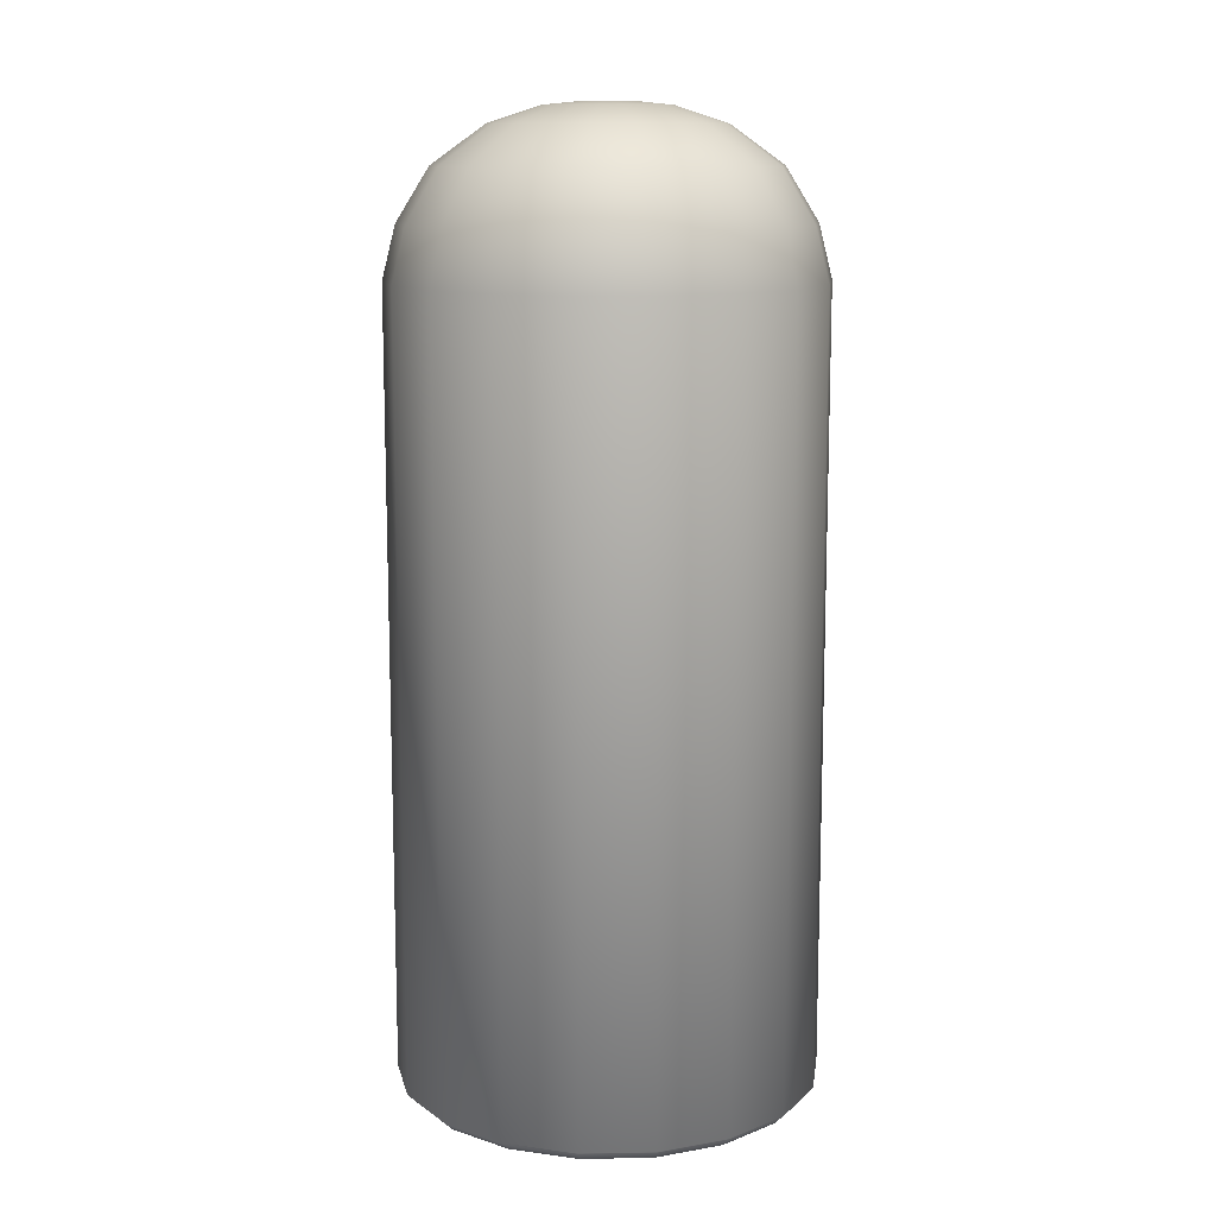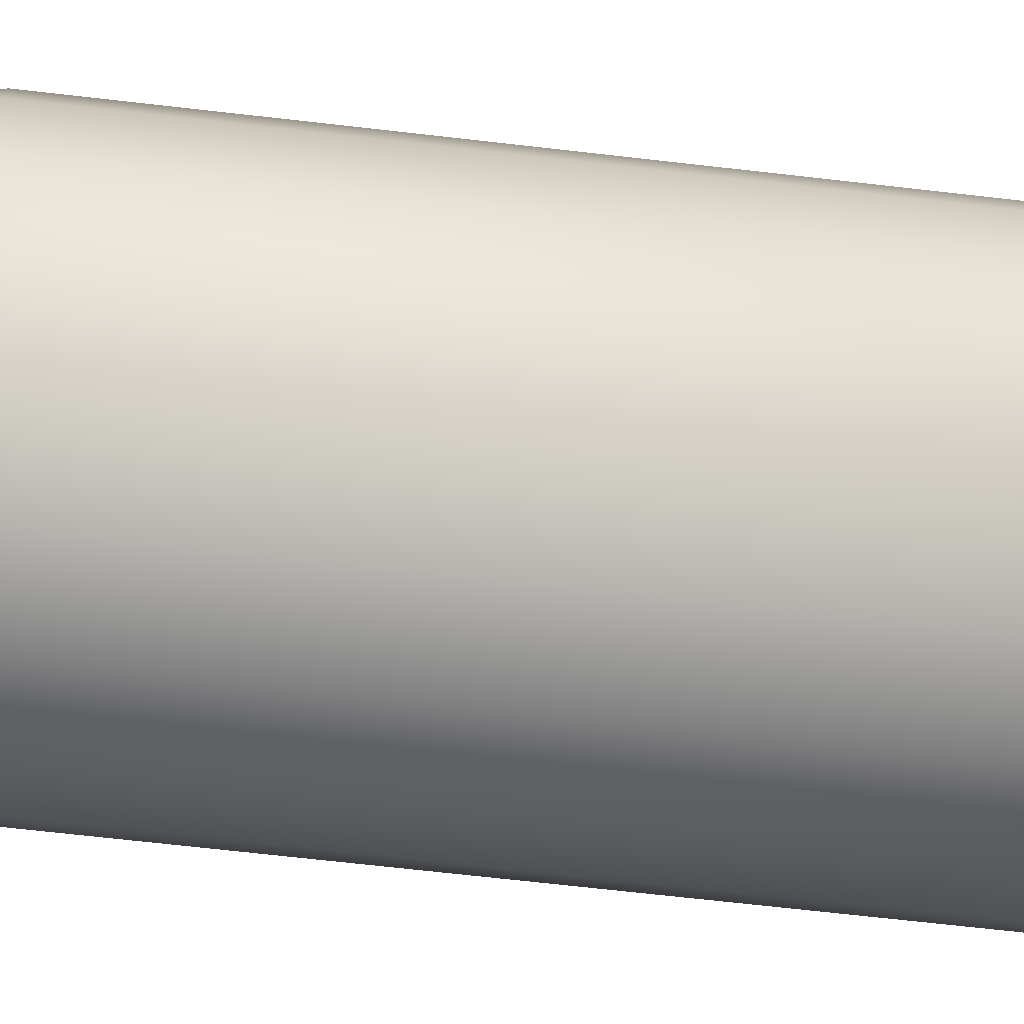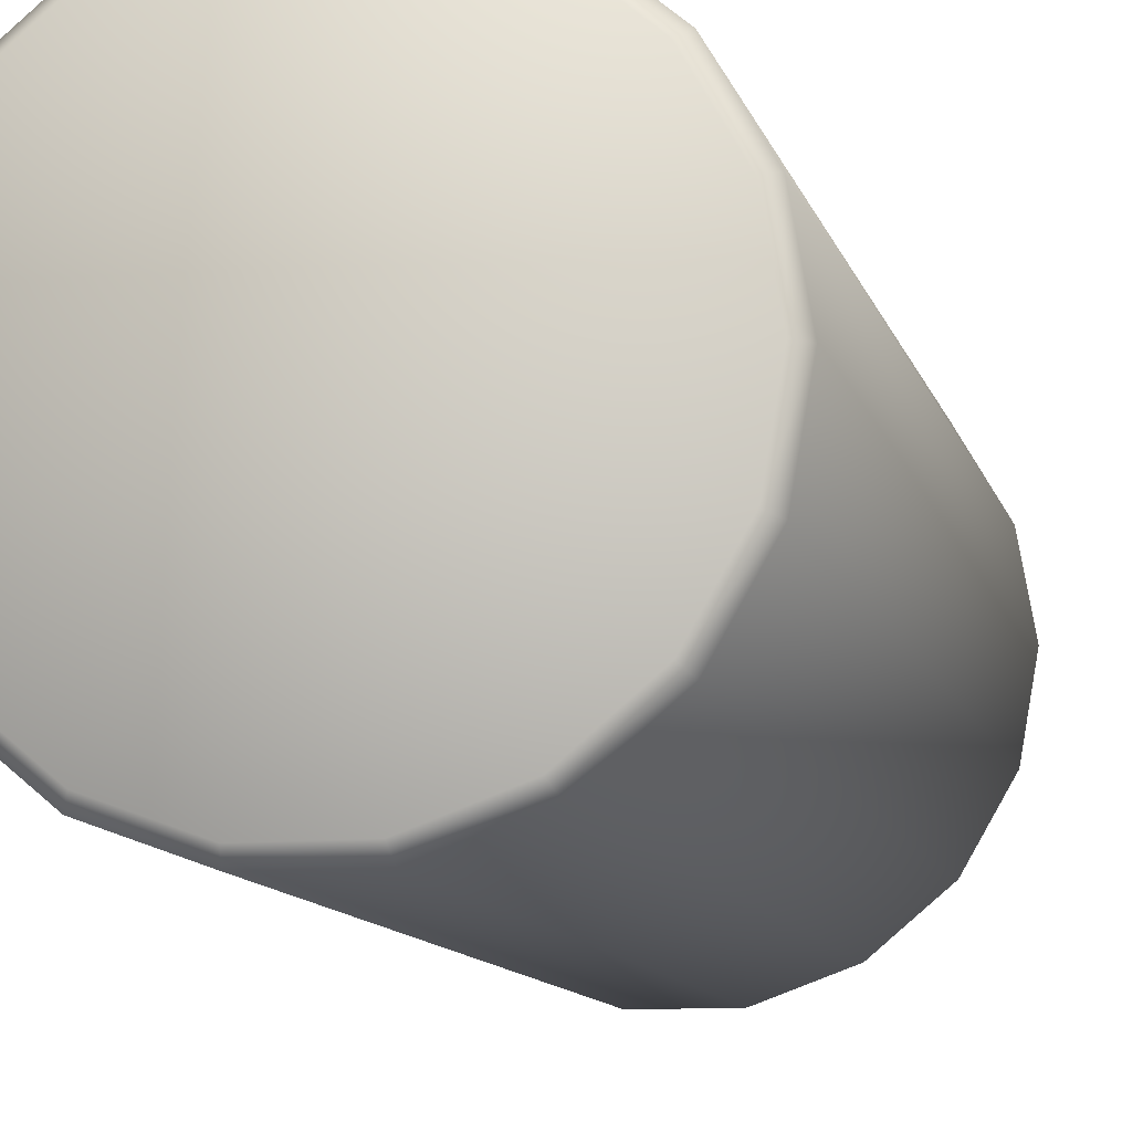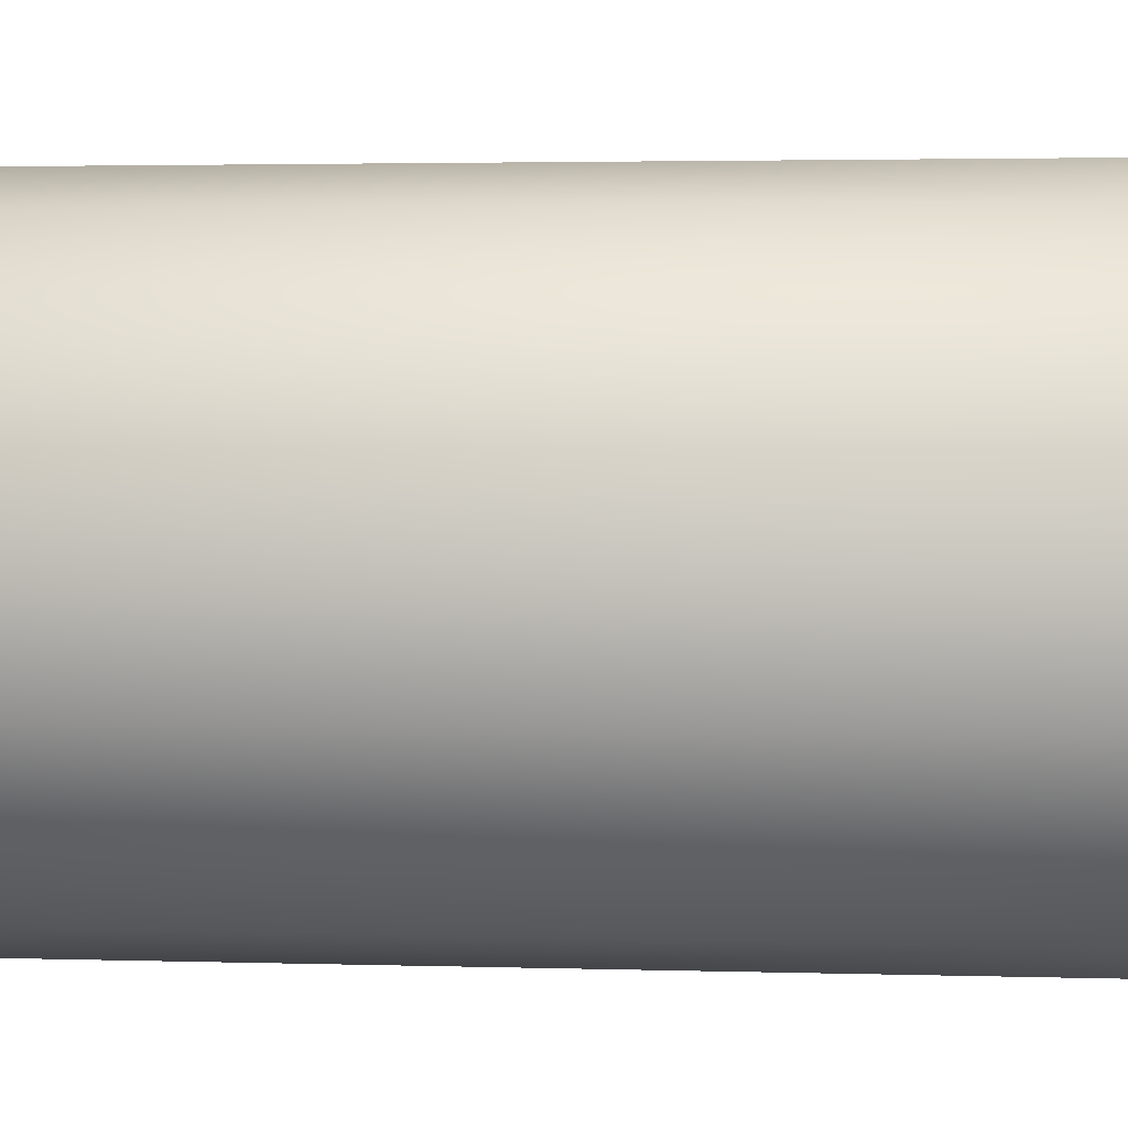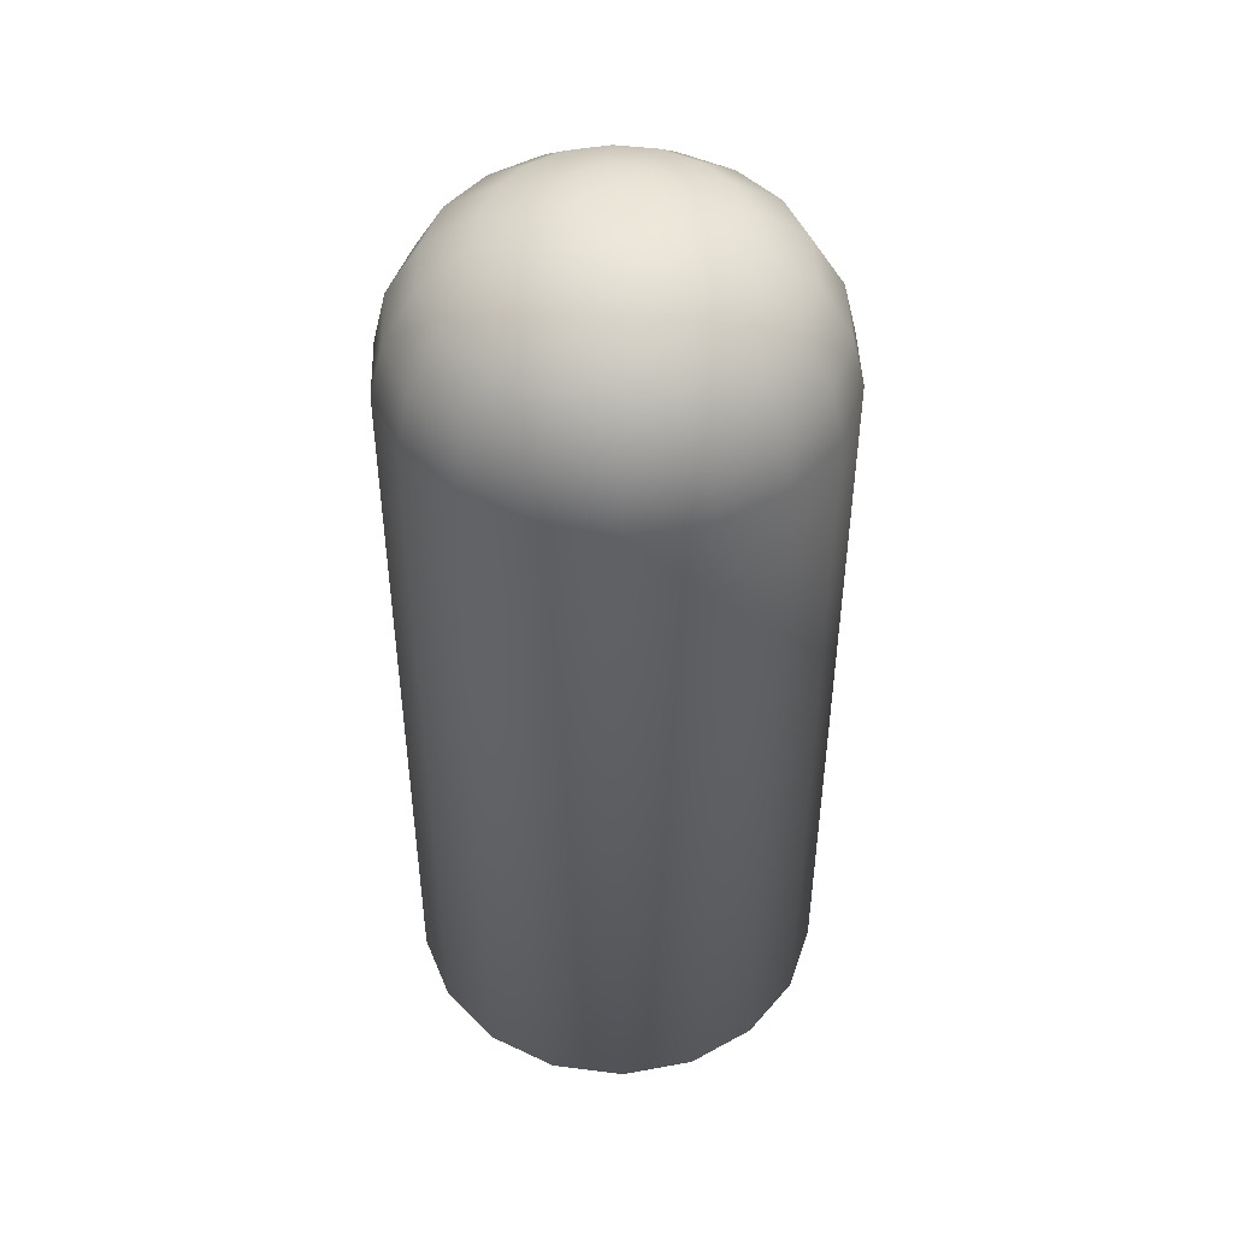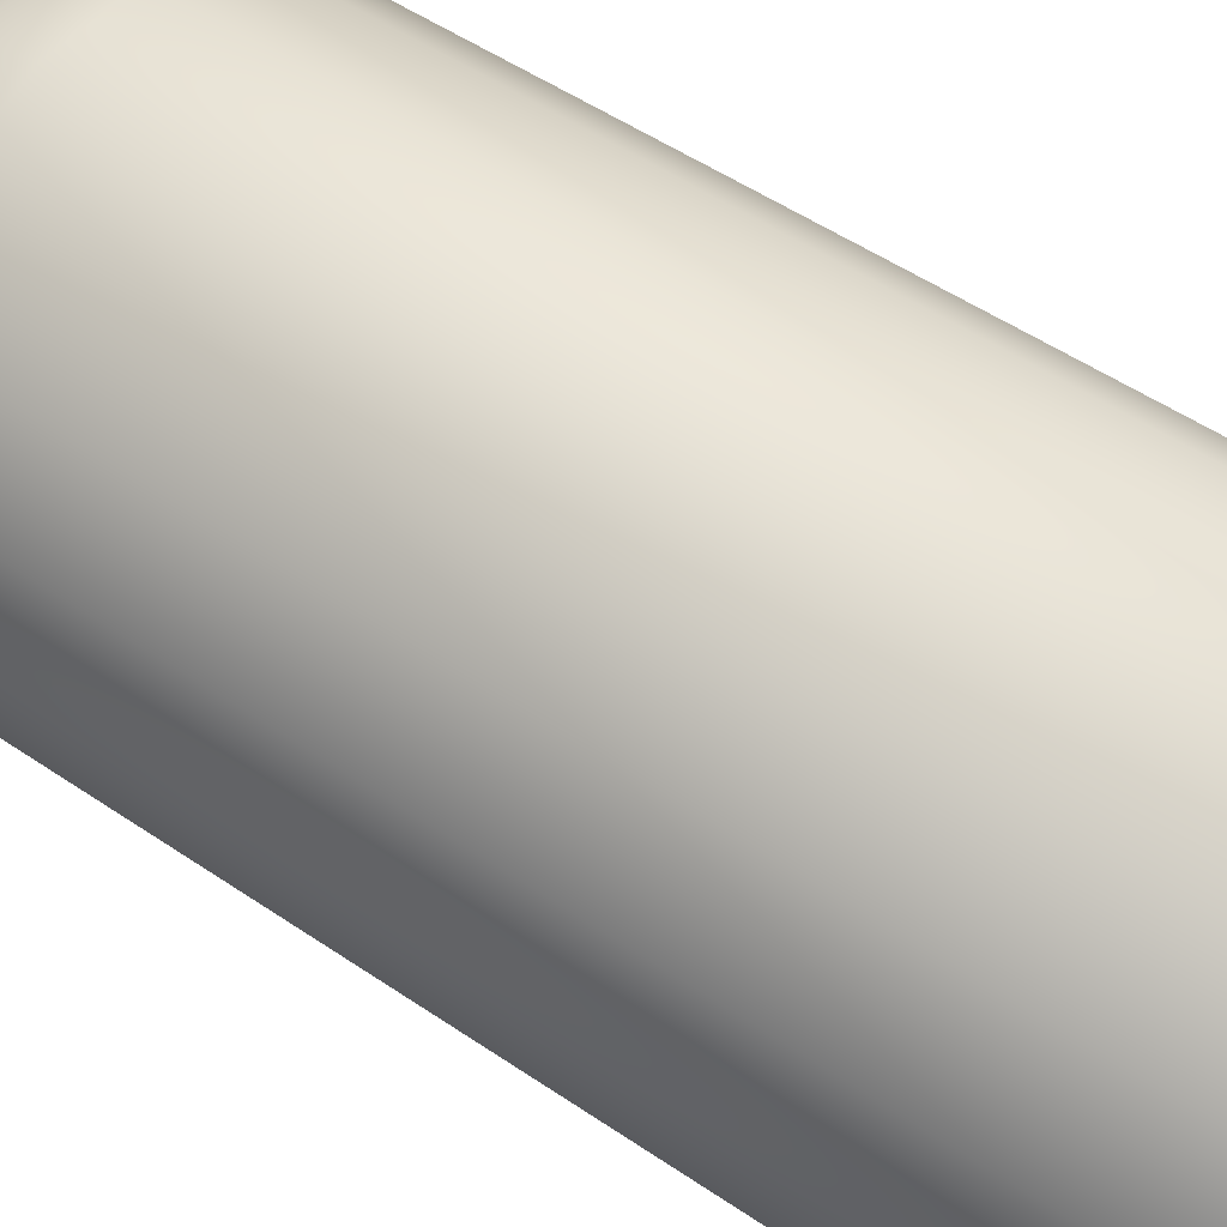
<metadata>
{"format":"obj","ext":"obj","renderer":"f3d","projection":"perspective","resolution":1024,"background":"white","views":[{"elev":11.9,"azim":-62.4,"up":"+Y"},{"elev":-70.0,"azim":-96.5,"up":"+Z"},{"elev":-10.3,"azim":12.9,"up":"+Z"},{"elev":2.2,"azim":-82.3,"up":"+Z"},{"elev":46.5,"azim":28.2,"up":"+Y"},{"elev":48.6,"azim":-52.3,"up":"+Z"}]}
</metadata>
<code>
v  18.79 1 -6.84
v  18.79 75 -6.84
v  20 75 -0
v  20 1 -0
v  15.32 1 -12.86
v  15.32 75 -12.86
v  10 1 -17.32
v  10 75 -17.32
v  3.473 1 -19.7
v  3.473 75 -19.7
v  -3.473 1 -19.7
v  -3.473 75 -19.7
v  -10 1 -17.32
v  -10 75 -17.32
v  -15.32 1 -12.86
v  -15.32 75 -12.86
v  -18.79 1 -6.84
v  -18.79 75 -6.84
v  -20 1 -0
v  -20 75 -0
v  -18.79 1 6.84
v  -18.79 75 6.84
v  -15.32 1 12.86
v  -15.32 75 12.86
v  -10 1 17.32
v  -10 75 17.32
v  -3.473 1 19.7
v  -3.473 75 19.7
v  3.473 1 19.7
v  3.473 75 19.7
v  10 1 17.32
v  10 75 17.32
v  15.32 1 12.86
v  15.32 75 12.86
v  18.79 1 6.84
v  18.79 75 6.84
v  10.04 88.61 -3.654
v  10.68 88.61 -0
v  15.68 85 -0
v  14.74 85 -5.363
v  8.185 88.61 -6.868
v  12.01 85 -10.08
v  5.342 88.61 -9.253
v  7.84 85 -13.58
v  1.855 88.61 -10.52
v  2.723 85 -15.44
v  -1.855 88.61 -10.52
v  -2.723 85 -15.44
v  -5.342 88.61 -9.253
v  -7.84 85 -13.58
v  -8.185 88.61 -6.868
v  -12.01 85 -10.08
v  -10.04 88.61 -3.654
v  -14.74 85 -5.363
v  -10.68 88.61 -0
v  -15.68 85 -0
v  -10.04 88.61 3.654
v  -14.74 85 5.363
v  -8.185 88.61 6.868
v  -12.01 85 10.08
v  -5.342 88.61 9.253
v  -7.84 85 13.58
v  -1.855 88.61 10.52
v  -2.723 85 15.44
v  1.855 88.61 10.52
v  2.723 85 15.44
v  5.342 88.61 9.253
v  7.84 85 13.58
v  8.185 88.61 6.868
v  12.01 85 10.08
v  10.04 88.61 3.654
v  14.74 85 5.363
v  2.66 90.49 -0.9682
v  2.831 90.49 -0
v  5.816 90.2 -0
v  5.466 90.2 -1.989
v  17.62 80 -6.413
v  18.75 80 0
v  2.169 90.49 -1.82
v  4.456 90.2 -3.739
v  14.36 80 -12.05
v  1.415 90.49 -2.452
v  2.908 90.2 -5.037
v  9.375 80 -16.24
v  0.4916 90.49 -2.788
v  1.01 90.2 -5.728
v  3.256 80 -18.46
v  -0.4916 90.49 -2.788
v  -1.01 90.2 -5.728
v  -3.256 80 -18.46
v  -1.415 90.49 -2.452
v  -2.908 90.2 -5.037
v  -9.375 80 -16.24
v  -2.169 90.49 -1.82
v  -4.456 90.2 -3.739
v  -14.36 80 -12.05
v  -2.66 90.49 -0.9682
v  -5.466 90.2 -1.989
v  -17.62 80 -6.413
v  -2.831 90.49 -0
v  -5.816 90.2 -0
v  -18.75 80 -0
v  -2.66 90.49 0.9682
v  -5.466 90.2 1.989
v  -17.62 80 6.413
v  -2.169 90.49 1.82
v  -4.456 90.2 3.739
v  -14.36 80 12.05
v  -1.415 90.49 2.452
v  -2.908 90.2 5.037
v  -9.375 80 16.24
v  -0.4916 90.49 2.788
v  -1.01 90.2 5.728
v  -3.256 80 18.46
v  0.4916 90.49 2.788
v  1.01 90.2 5.728
v  3.256 80 18.46
v  1.415 90.49 2.452
v  2.908 90.2 5.037
v  9.375 80 16.24
v  2.169 90.49 1.82
v  4.456 90.2 3.739
v  14.36 80 12.05
v  2.66 90.49 0.9682
v  5.466 90.2 1.989
v  17.62 80 6.413
v  -0 90.56 -0
v  18.98 0 -0
v  17.84 0 -6.493
v  14.54 0 -12.2
v  9.492 0 -16.44
v  3.297 0 -18.7
v  -3.297 0 -18.7
v  -9.492 0 -16.44
v  -14.54 0 -12.2
v  -17.84 0 -6.493
v  -18.98 0 -0
v  -17.84 0 6.493
v  -14.54 0 12.2
v  -9.492 0 16.44
v  -3.297 0 18.7
v  3.297 0 18.7
v  9.492 0 16.44
v  14.54 0 12.2
v  17.84 0 6.493
v  -0 0 -0
g trash_02
f 1 2 3 4
f 5 6 2 1
f 7 8 6 5
f 9 10 8 7
f 11 12 10 9
f 13 14 12 11
f 15 16 14 13
f 17 18 16 15
f 19 20 18 17
f 21 22 20 19
f 23 24 22 21
f 25 26 24 23
f 27 28 26 25
f 29 30 28 27
f 31 32 30 29
f 33 34 32 31
f 35 36 34 33
f 4 3 36 35
f 37 38 39 40
f 41 37 40 42
f 43 41 42 44
f 45 43 44 46
f 47 45 46 48
f 49 47 48 50
f 51 49 50 52
f 53 51 52 54
f 55 53 54 56
f 57 55 56 58
f 59 57 58 60
f 61 59 60 62
f 63 61 62 64
f 65 63 64 66
f 67 65 66 68
f 69 67 68 70
f 71 69 70 72
f 38 71 72 39
f 73 74 75 76
f 76 75 38 37
f 3 2 77 78
f 78 77 40 39
f 79 73 76 80
f 80 76 37 41
f 2 6 81 77
f 77 81 42 40
f 82 79 80 83
f 83 80 41 43
f 6 8 84 81
f 81 84 44 42
f 85 82 83 86
f 86 83 43 45
f 8 10 87 84
f 84 87 46 44
f 88 85 86 89
f 89 86 45 47
f 10 12 90 87
f 87 90 48 46
f 91 88 89 92
f 92 89 47 49
f 12 14 93 90
f 90 93 50 48
f 94 91 92 95
f 95 92 49 51
f 14 16 96 93
f 93 96 52 50
f 97 94 95 98
f 98 95 51 53
f 16 18 99 96
f 96 99 54 52
f 100 97 98 101
f 101 98 53 55
f 18 20 102 99
f 99 102 56 54
f 103 100 101 104
f 104 101 55 57
f 20 22 105 102
f 102 105 58 56
f 106 103 104 107
f 107 104 57 59
f 22 24 108 105
f 105 108 60 58
f 109 106 107 110
f 110 107 59 61
f 24 26 111 108
f 108 111 62 60
f 112 109 110 113
f 113 110 61 63
f 26 28 114 111
f 111 114 64 62
f 115 112 113 116
f 116 113 63 65
f 28 30 117 114
f 114 117 66 64
f 118 115 116 119
f 119 116 65 67
f 30 32 120 117
f 117 120 68 66
f 121 118 119 122
f 122 119 67 69
f 32 34 123 120
f 120 123 70 68
f 124 121 122 125
f 125 122 69 71
f 34 36 126 123
f 123 126 72 70
f 74 124 125 75
f 75 125 71 38
f 36 3 78 126
f 126 78 39 72
f 79 82 127 73
f 85 88 127 82
f 91 94 127 88
f 97 100 127 94
f 103 106 127 100
f 109 112 127 106
f 115 118 127 112
f 121 124 127 118
f 74 73 127 124
f 4 128 129 1
f 1 129 130 5
f 5 130 131 7
f 7 131 132 9
f 9 132 133 11
f 11 133 134 13
f 13 134 135 15
f 15 135 136 17
f 17 136 137 19
f 19 137 138 21
f 21 138 139 23
f 23 139 140 25
f 25 140 141 27
f 27 141 142 29
f 29 142 143 31
f 31 143 144 33
f 33 144 145 35
f 35 145 128 4
f 128 145 146 129
f 144 143 146 145
f 142 141 146 143
f 140 139 146 141
f 138 137 146 139
f 136 135 146 137
f 134 133 146 135
f 132 131 146 133
f 130 129 146 131

</code>
